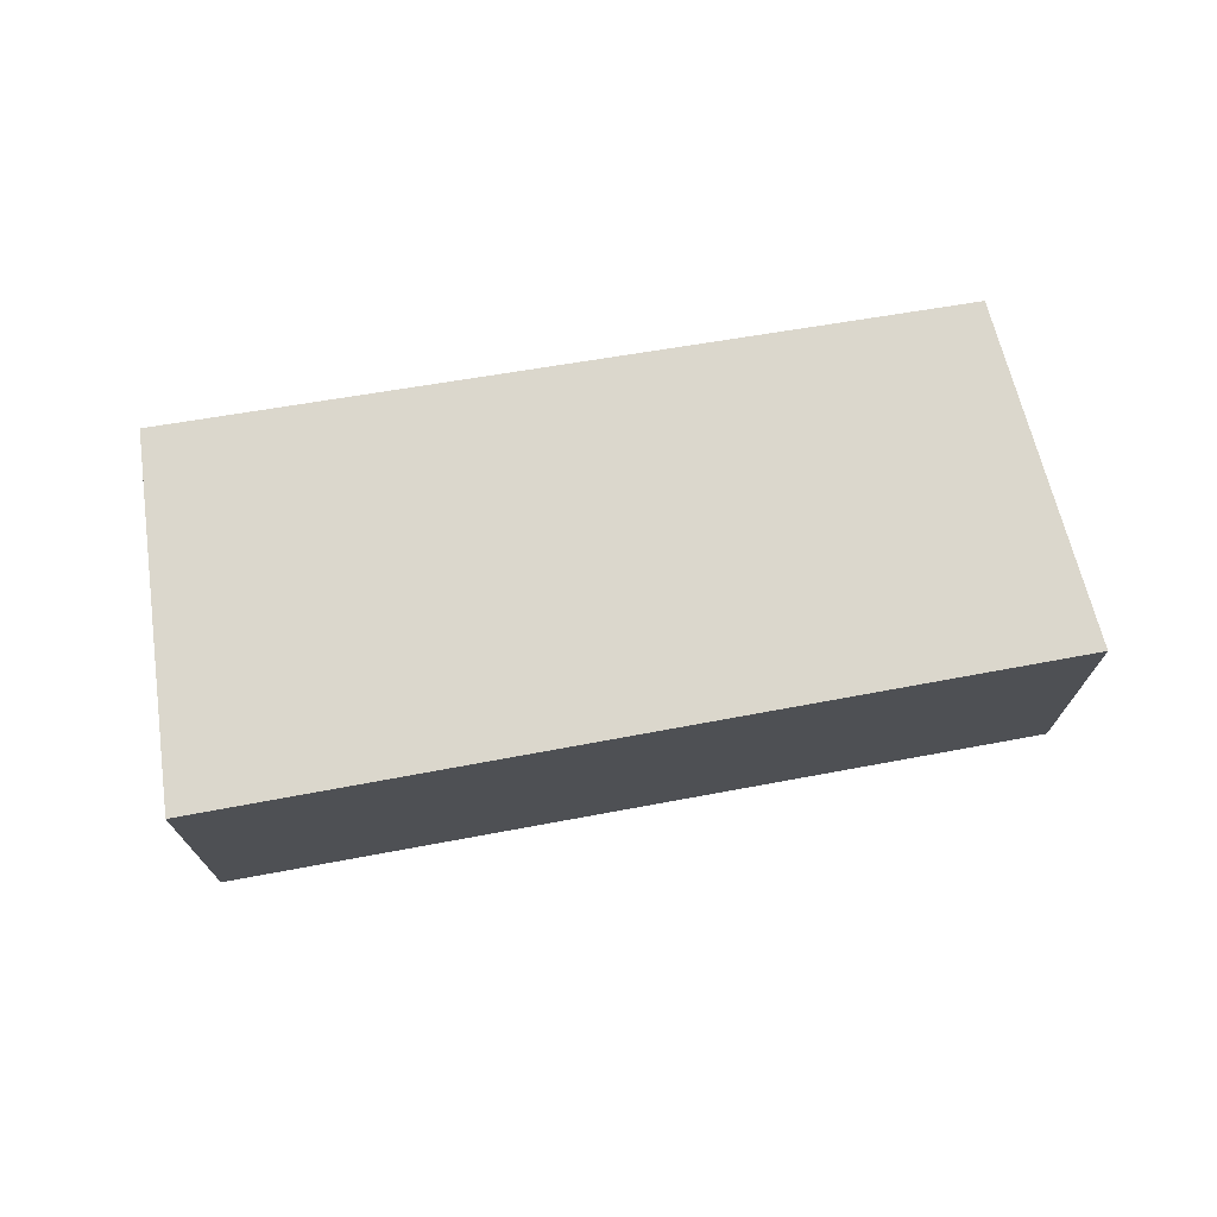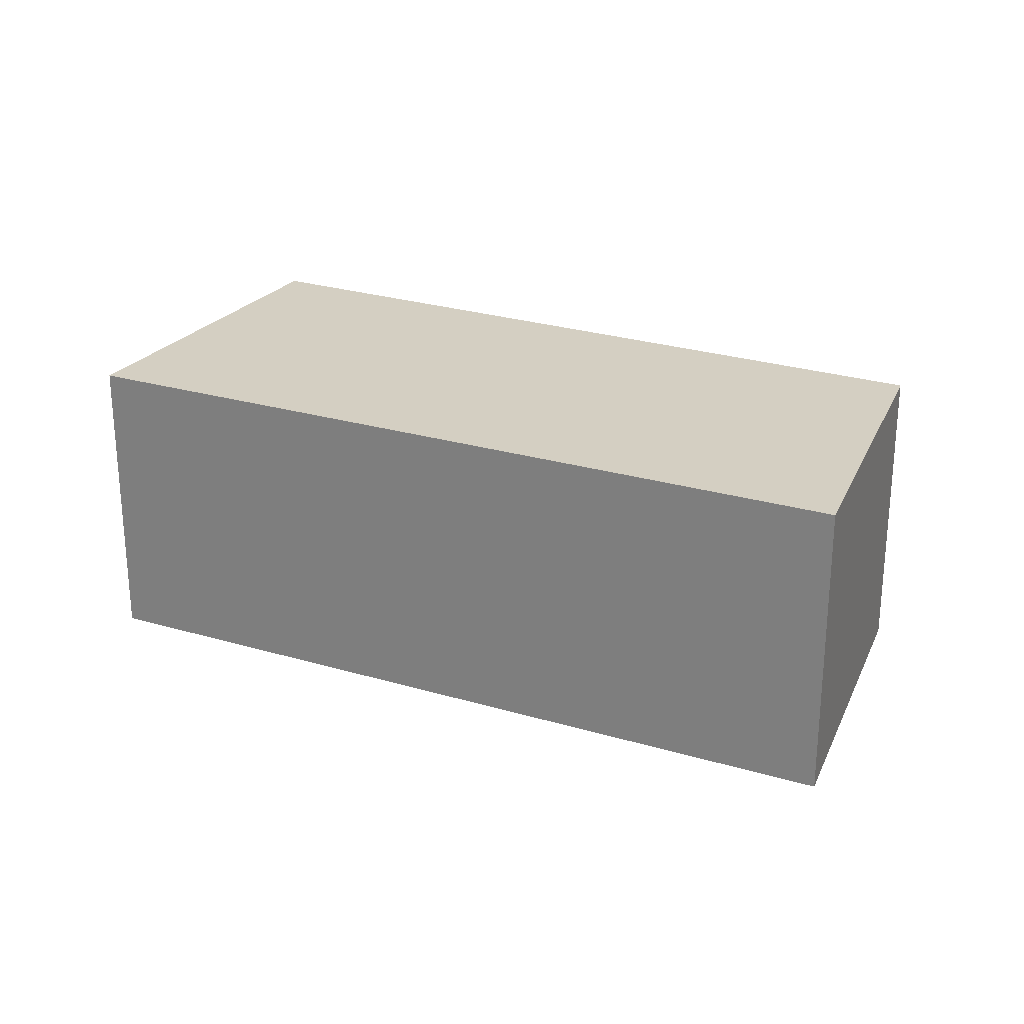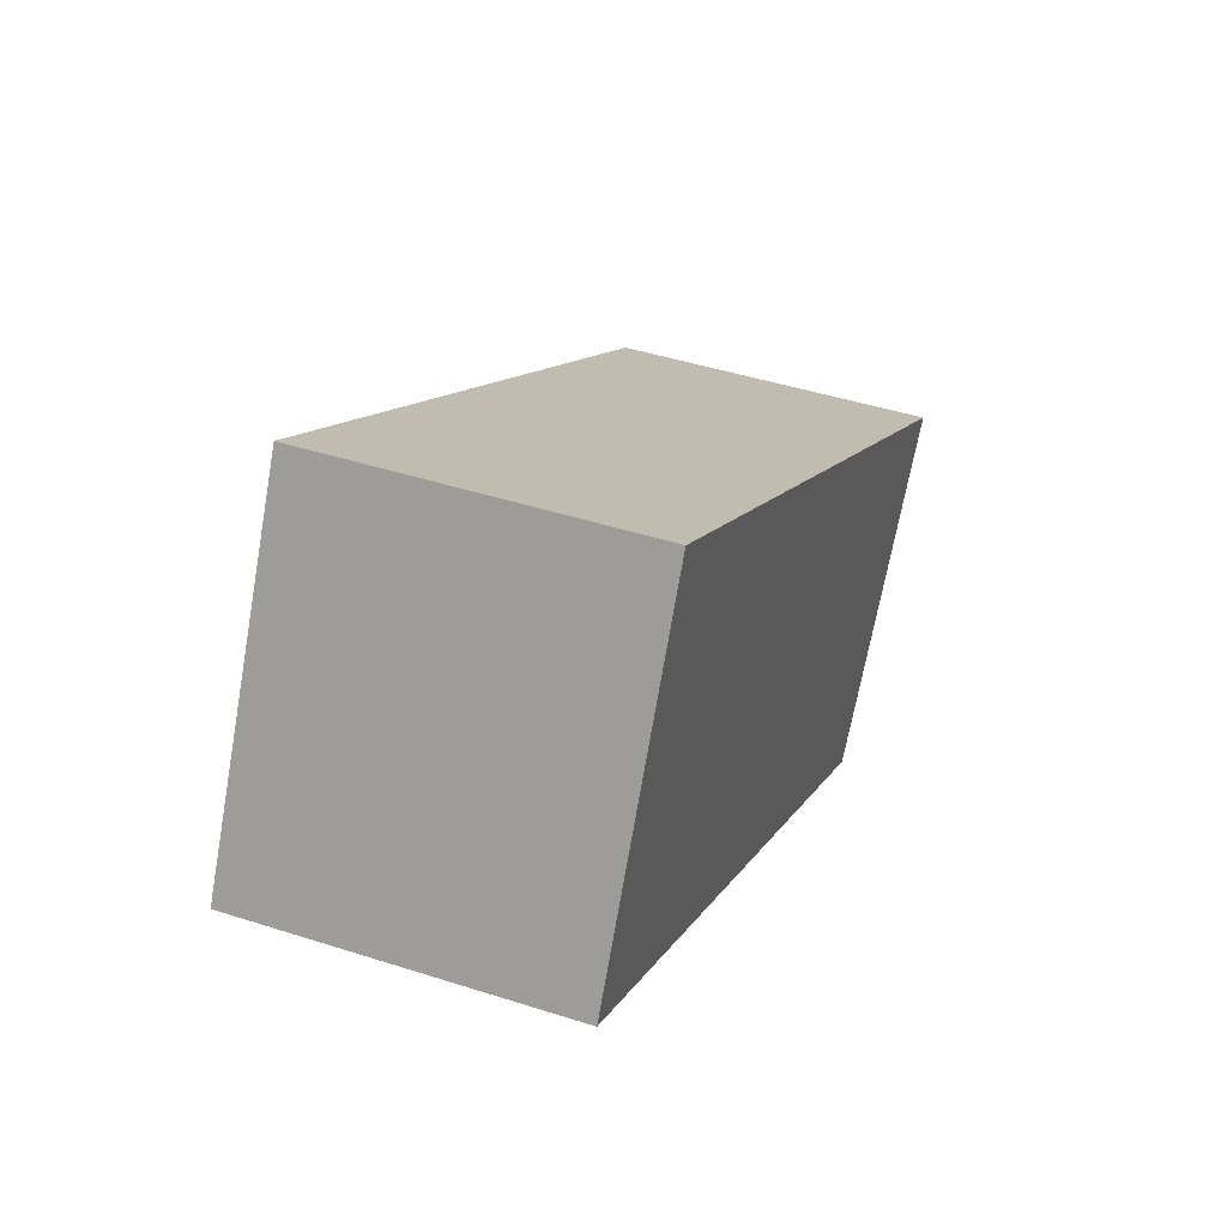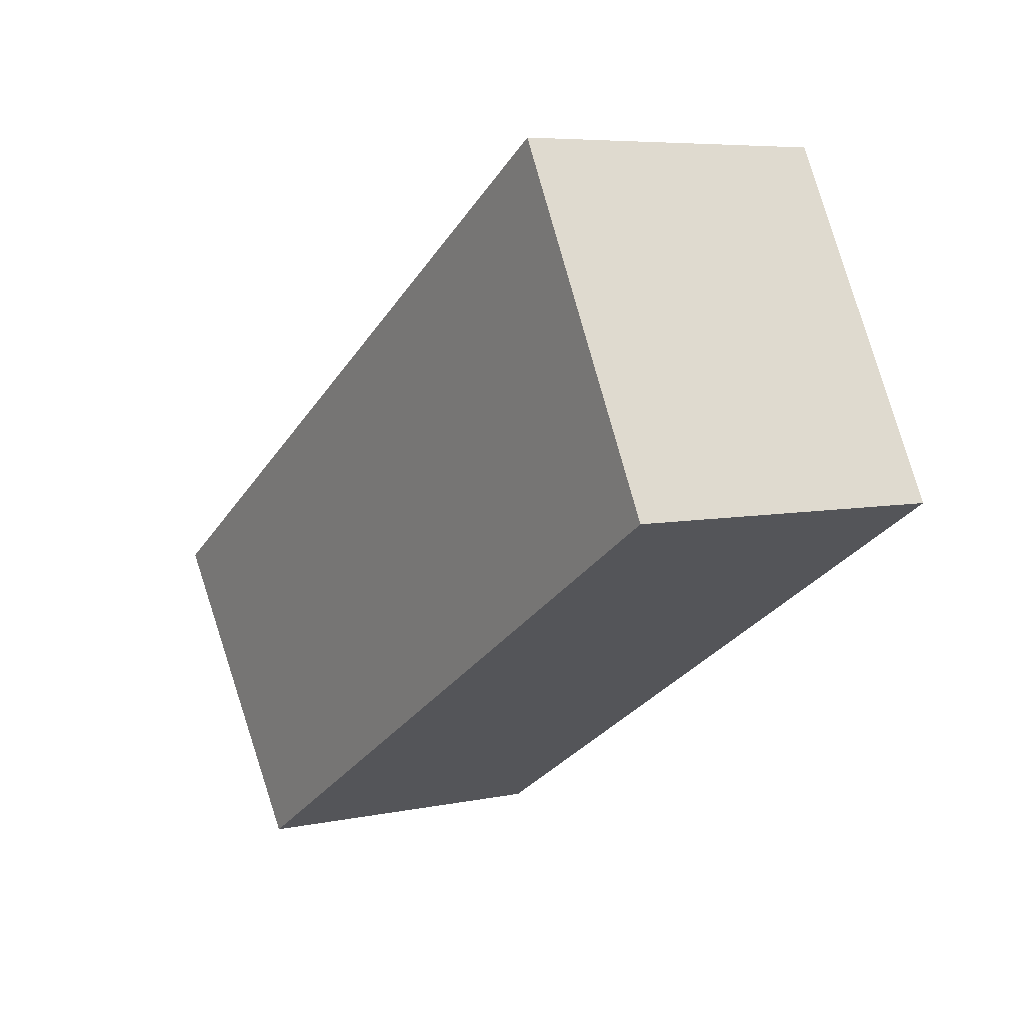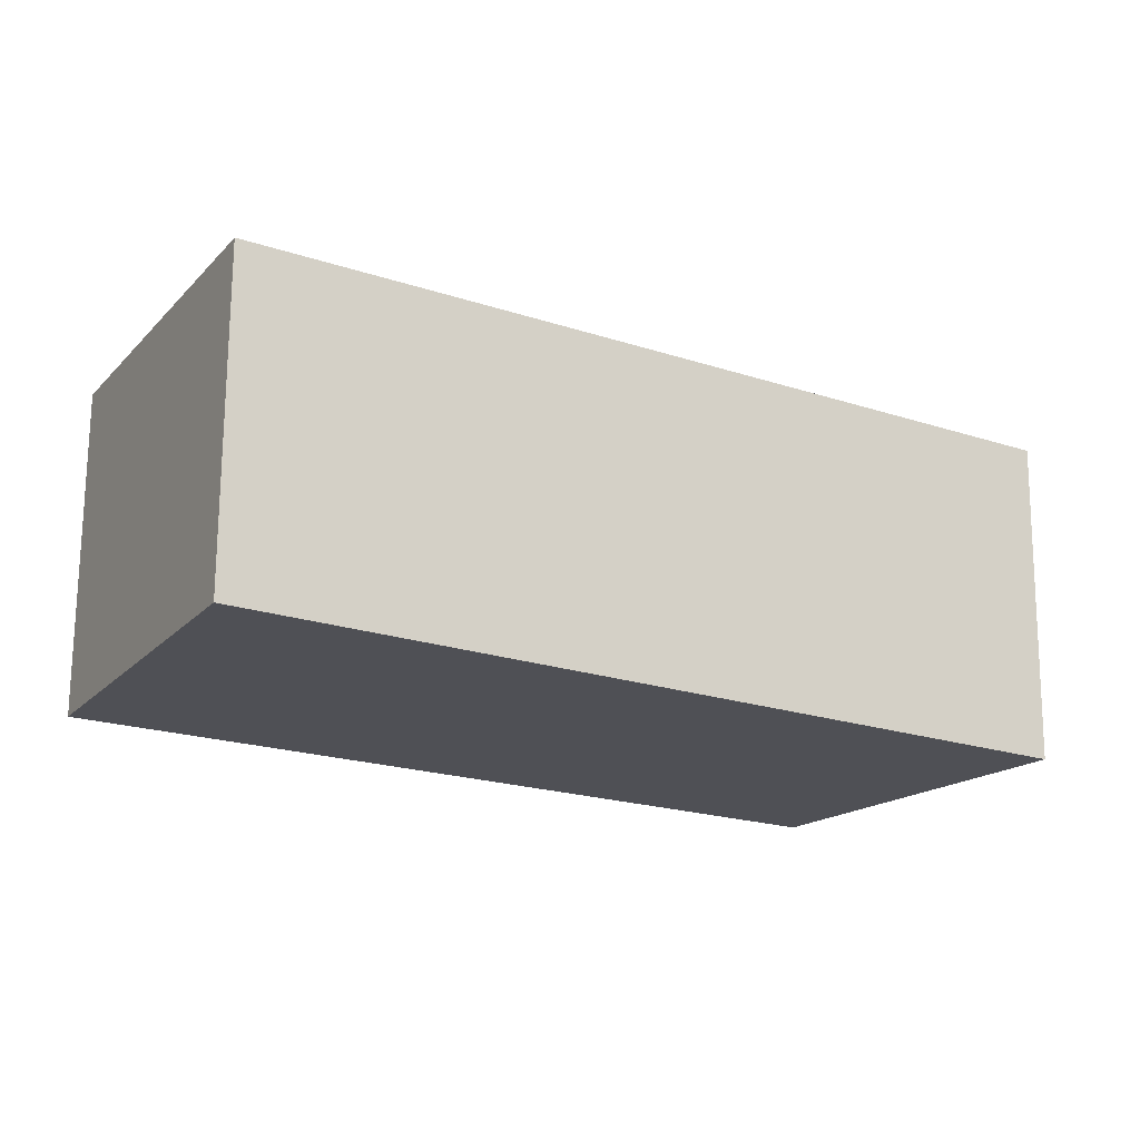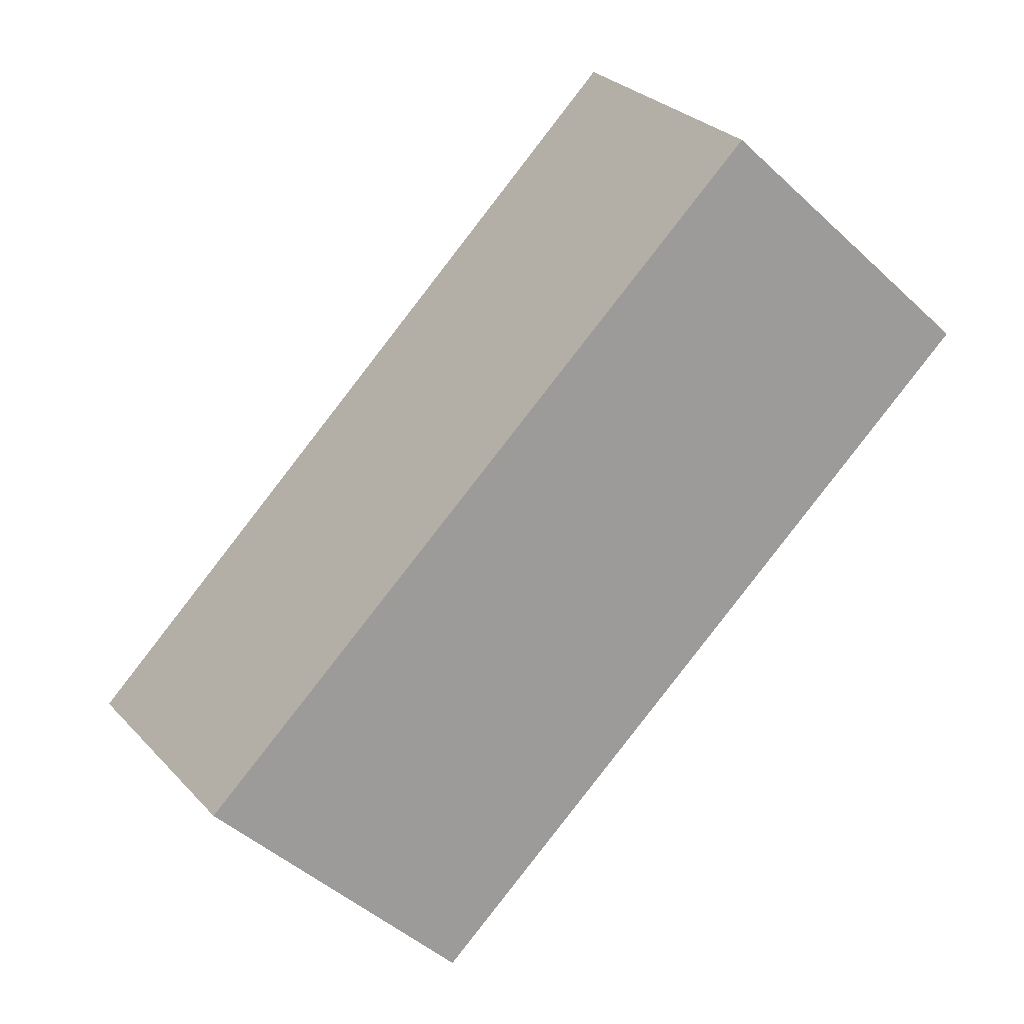
<metadata>
{"format":"obj","ext":"obj","renderer":"f3d","projection":"perspective","resolution":1024,"background":"white","views":[{"elev":73.3,"azim":21.5,"up":"+Y"},{"elev":25.8,"azim":57.1,"up":"+Y"},{"elev":44.0,"azim":-69.3,"up":"+Z"},{"elev":6.3,"azim":-122.2,"up":"+Z"},{"elev":70.7,"azim":0.4,"up":"+Z"},{"elev":-48.1,"azim":-135.8,"up":"+Z"}]}
</metadata>
<code>
v  4.162 1.453 -0.577
v  0 1.453 8.897e-17
v  0.81 1.453 1.508
v  3.172 1.453 -1.887
v  3.172 1.155e-16 -1.887
v  0 0 0
v  0.81 -9.234e-17 1.508
v  4.162 3.533e-17 -0.577
g defaultobject
f 1 2 3
f 2 1 4
f 5 2 4
f 2 5 6
f 6 3 2
f 3 6 7
f 7 1 3
f 1 7 8
f 8 4 1
f 4 8 5
f 5 7 6
f 7 5 8

</code>
